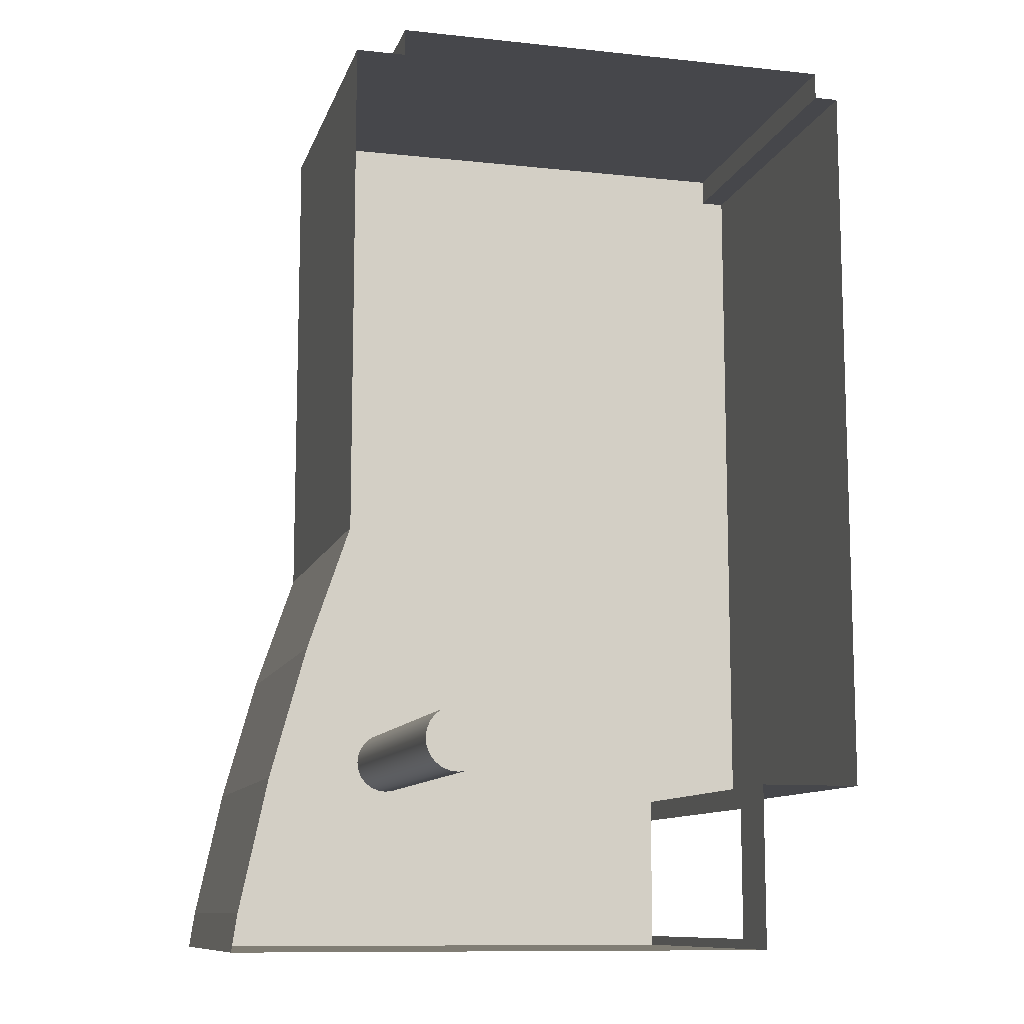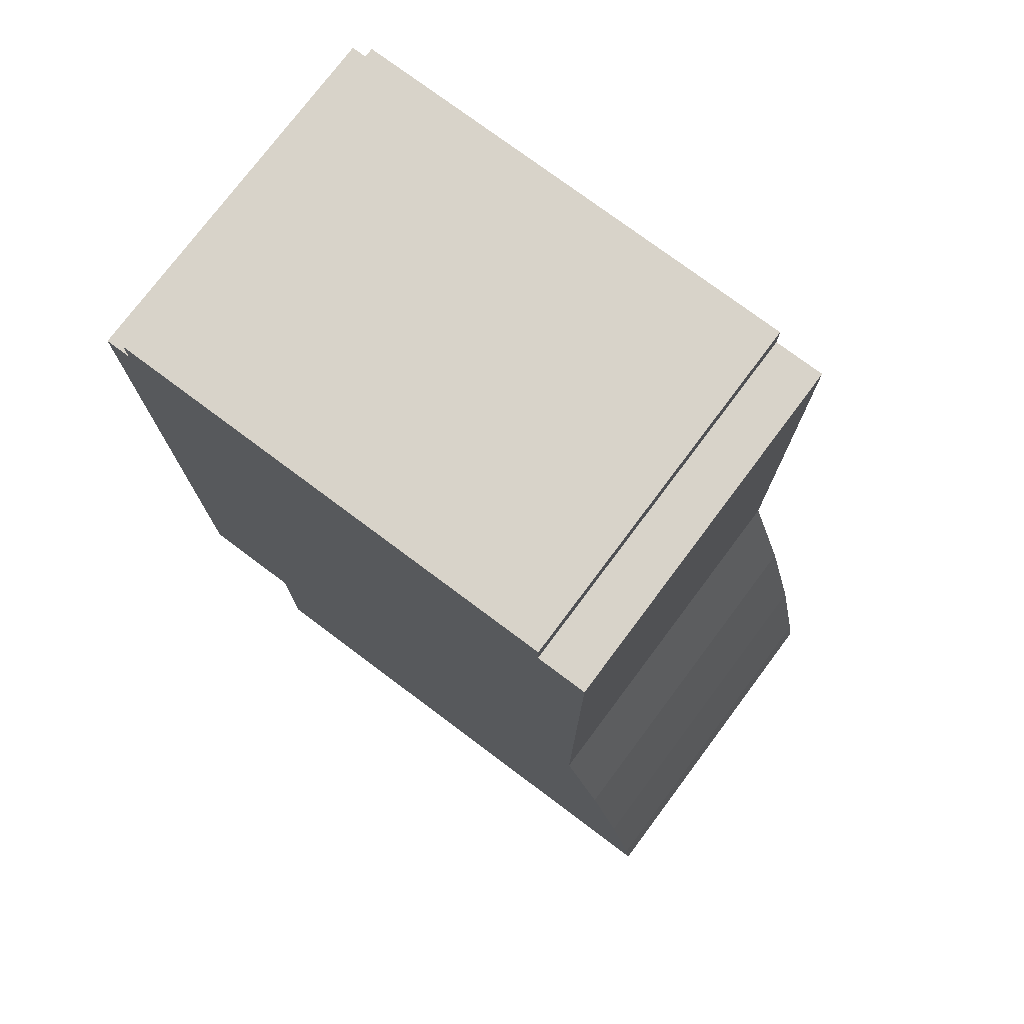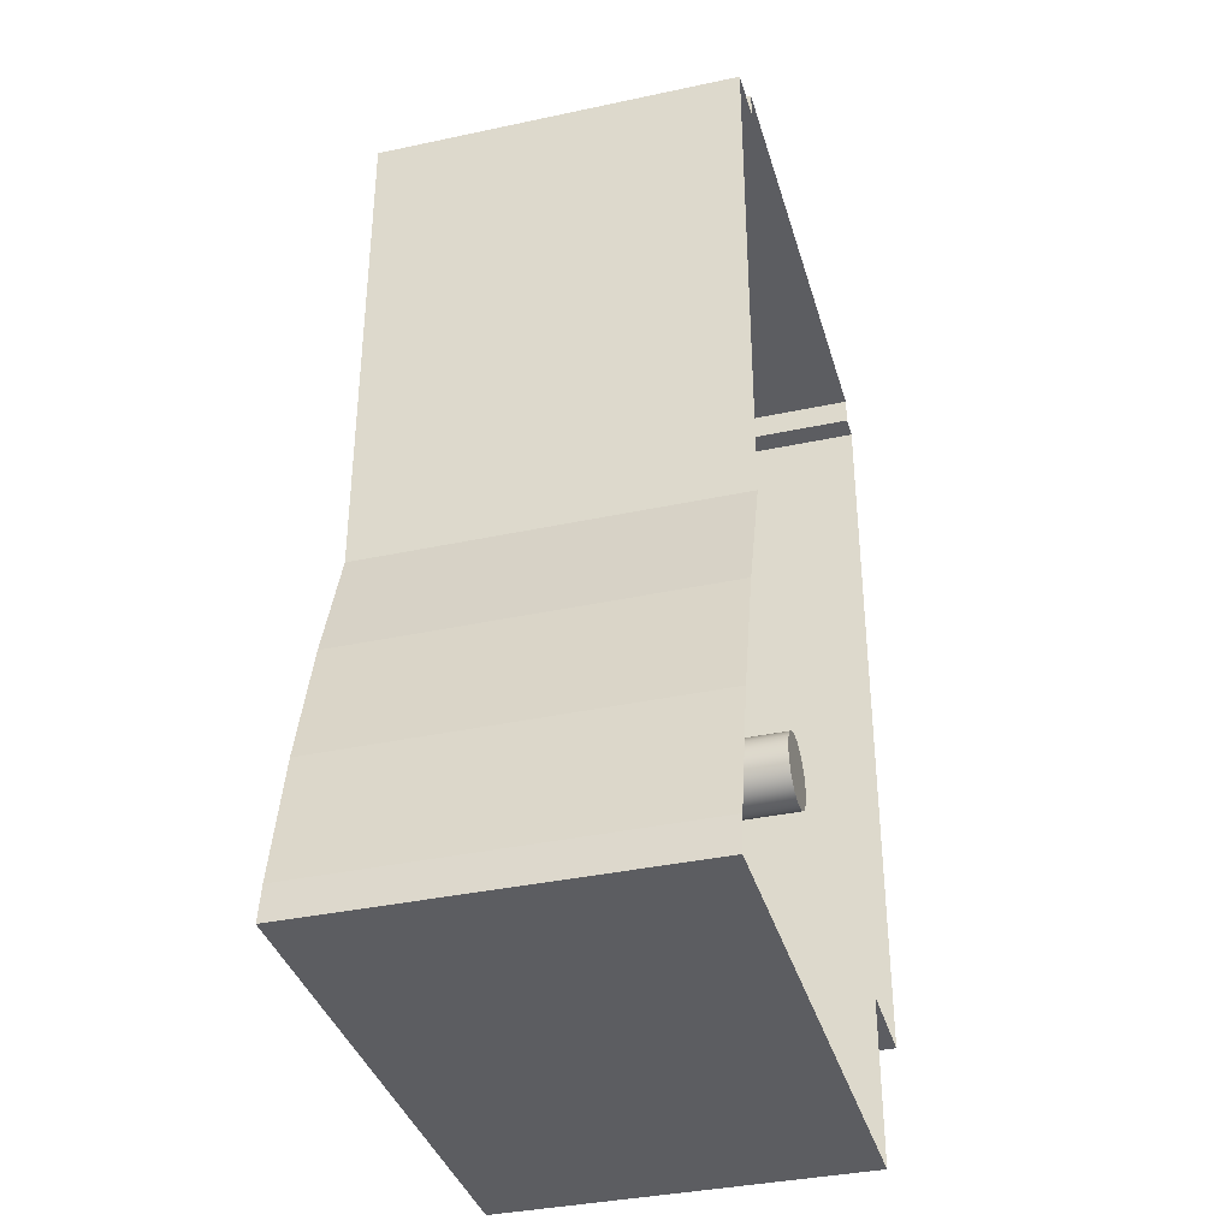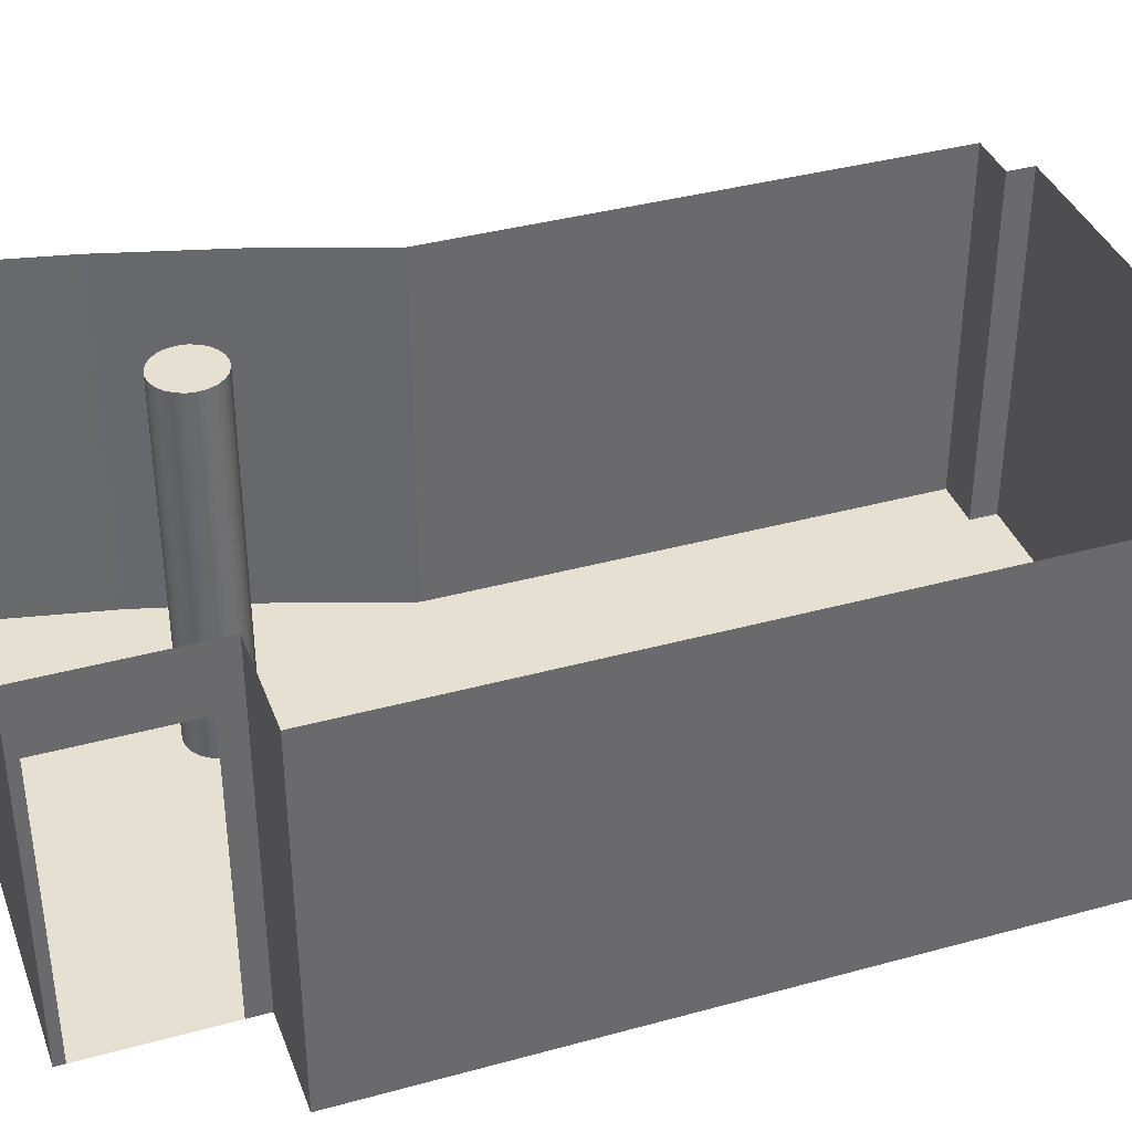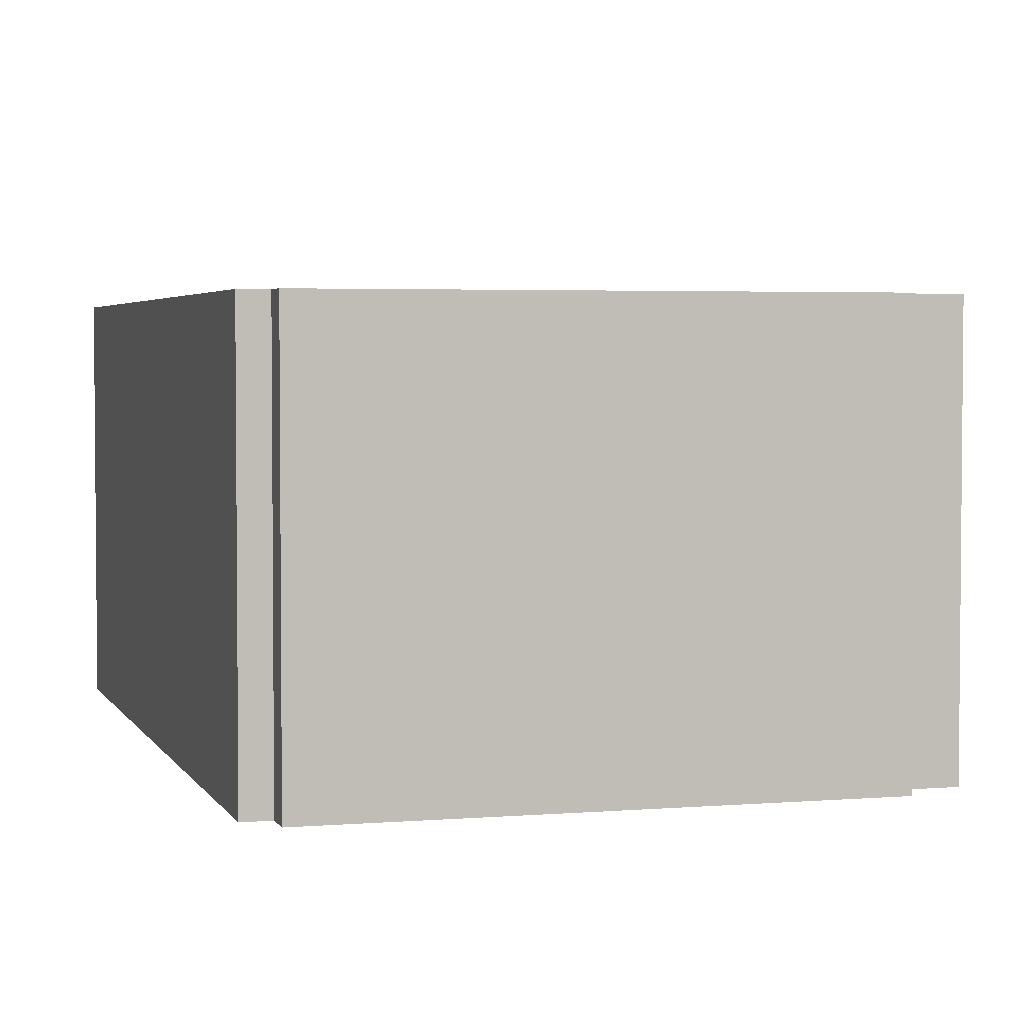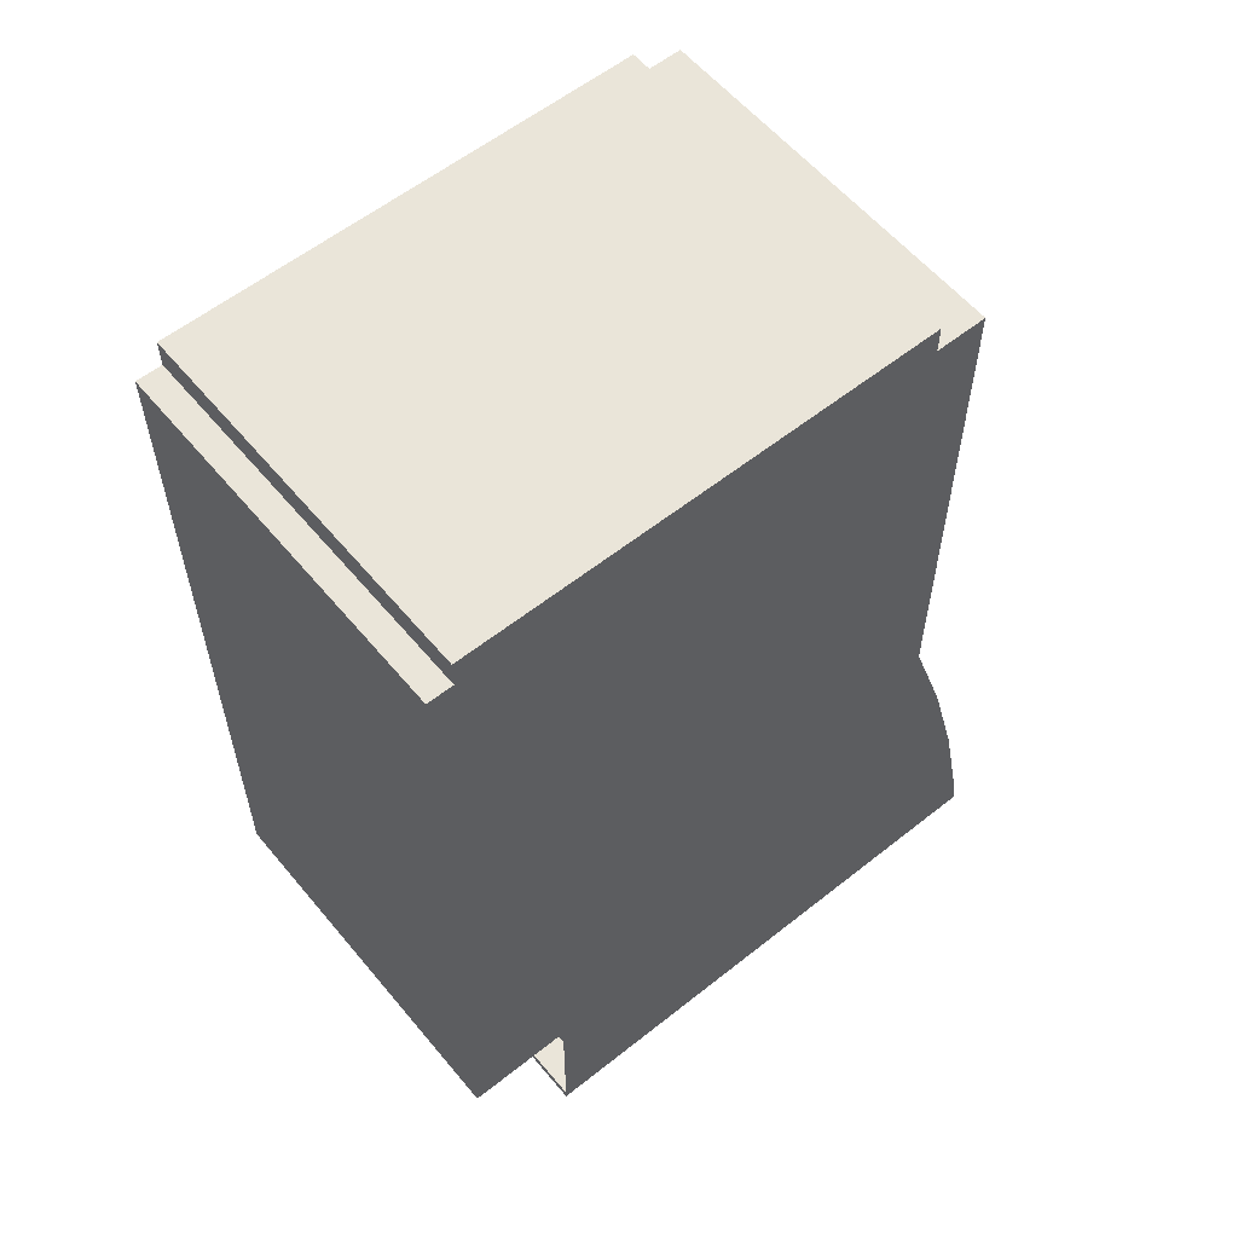
<metadata>
{"format":"obj","ext":"obj","renderer":"f3d","projection":"perspective","resolution":1024,"background":"white","views":[{"elev":-10.8,"azim":165.2,"up":"+Z"},{"elev":75.9,"azim":36.8,"up":"+Z"},{"elev":-36.6,"azim":105.6,"up":"+Z"},{"elev":37.8,"azim":-109.3,"up":"+Y"},{"elev":3.4,"azim":-16.1,"up":"+Y"},{"elev":58.3,"azim":-39.4,"up":"+Z"}]}
</metadata>
<code>
g Mesh1 Group1 LAB005 Model
v 41.15 6.426 -13.32
v 41.11 3.451 -13.27
v 41.11 6.426 -13.27
f 1 2 3
v 41.15 3.451 -13.32
f 2 1 4
f 3 2 1
v 41.08 3.451 -13.2
f 5 3 2
v 41.08 6.426 -13.2
f 3 5 6
f 6 5 3
v 41.08 3.451 -13.13
f 7 6 5
v 41.08 6.426 -13.13
f 6 7 8
f 8 7 6
v 41.08 3.451 -13.06
f 9 8 7
v 41.08 6.426 -13.06
f 8 9 10
f 10 9 8
v 41.11 3.451 -12.99
f 11 10 9
v 41.11 6.426 -12.99
f 10 11 12
f 12 11 10
v 41.15 3.451 -12.94
f 13 12 11
v 41.15 6.426 -12.94
f 12 13 14
f 14 13 12
v 41.21 6.426 -12.9
f 13 15 14
v 41.21 3.451 -12.9
f 15 13 16
f 16 13 15
f 14 15 13
f 1 14 15
f 3 14 1
f 3 12 14
f 6 12 3
f 6 10 12
f 10 6 8
f 8 6 10
f 12 10 6
f 3 12 6
f 14 12 3
f 1 14 3
f 15 14 1
v 41.21 6.426 -13.36
f 1 15 17
f 17 15 1
v 41.24 6.426 -12.88
f 17 15 18
f 18 15 17
v 41.28 6.426 -12.87
f 15 19 18
v 41.28 3.451 -12.87
f 15 20 19
f 20 15 16
f 16 15 20
f 19 20 15
v 41.35 6.426 -12.86
f 20 21 19
v 41.35 3.451 -12.86
f 21 20 22
f 22 20 21
f 19 21 20
v 41.28 6.426 -13.39
f 23 19 21
f 23 18 19
f 17 18 23
f 23 18 17
f 19 18 23
f 18 19 15
f 21 19 23
v 41.35 6.426 -13.4
f 23 21 24
f 24 21 23
v 41.42 6.426 -12.87
f 24 21 25
f 25 21 24
f 22 25 21
v 41.42 3.451 -12.87
f 25 22 26
f 26 22 25
f 21 25 22
v 41.48 6.426 -12.9
f 26 27 25
v 41.48 3.451 -12.9
f 27 26 28
f 28 26 27
f 25 27 26
v 41.42 6.426 -13.39
f 29 25 27
f 24 25 29
f 29 25 24
f 27 25 29
v 41.48 6.426 -13.36
f 29 27 30
f 30 27 29
v 41.54 6.426 -12.94
f 30 27 31
f 31 27 30
f 28 31 27
v 41.54 3.451 -12.94
f 31 28 32
f 32 28 31
f 27 31 28
v 41.58 3.451 -12.99
f 33 31 32
v 41.58 6.426 -12.99
f 31 33 34
f 32 31 33
f 34 33 31
v 41.61 3.451 -13.06
f 35 34 33
v 41.61 6.426 -13.06
f 34 35 36
f 33 34 35
f 36 35 34
v 41.62 3.451 -13.13
f 37 36 35
v 41.62 6.426 -13.13
f 36 37 38
f 35 36 37
f 38 37 36
v 41.61 3.451 -13.2
f 39 38 37
v 41.61 6.426 -13.2
f 38 39 40
f 37 38 39
f 40 39 38
v 41.58 3.451 -13.27
f 41 40 39
v 41.58 6.426 -13.27
f 40 41 42
f 39 40 41
f 42 41 40
v 41.54 3.451 -13.32
f 43 42 41
v 41.54 6.426 -13.32
f 42 43 44
f 41 42 43
f 44 43 42
v 41.48 3.451 -13.36
f 45 44 43
f 44 45 30
f 43 44 45
f 30 45 44
f 45 29 30
v 41.42 3.451 -13.39
f 29 45 46
f 46 45 29
f 30 29 45
f 46 24 29
v 41.35 3.451 -13.4
f 24 46 47
f 47 46 24
f 29 24 46
f 47 23 24
v 41.28 3.451 -13.39
f 23 47 48
f 48 47 23
f 24 23 47
v 41.21 3.451 -13.36
f 49 23 48
f 23 49 17
f 48 23 49
f 17 49 23
f 49 1 17
f 1 49 4
f 4 49 1
f 17 1 49
f 4 1 2
f 30 31 44
f 44 31 30
f 44 31 34
f 34 31 44
f 44 34 42
f 42 34 44
f 42 34 36
f 36 34 42
f 42 36 40
f 40 36 42
f 40 36 38
f 38 36 40
f 11 12 13
f 9 10 11
f 7 8 9
f 5 6 7
f 2 3 5
g Mesh2 Group1 LAB005 Model
l 4 2
l 49 4
l 48 49
l 47 48
l 46 47
l 45 46
l 43 45
l 41 43
l 39 41
l 37 39
l 35 37
l 33 35
l 32 33
l 28 32
l 26 28
l 22 26
l 20 22
l 16 20
l 13 16
l 11 13
l 9 11
l 7 9
l 5 7
l 2 5
g Mesh3 Group1 LAB005 Model
l 1 3
l 17 1
l 23 17
l 24 23
l 29 24
l 30 29
l 44 30
l 42 44
l 40 42
l 38 40
l 36 38
l 34 36
l 31 34
l 27 31
l 25 27
l 21 25
l 19 21
l 18 19
l 15 18
l 14 15
l 12 14
l 10 12
l 8 10
l 6 8
l 3 6
g Mesh4 LAB005 Model
v 38.71 3.451 -14.83
v 38.71 3.451 -13.64
v 38.71 3.451 -14.74
f 50 51 52
v 38.71 3.451 -13.46
f 51 50 53
f 52 51 50
f 53 50 51
v 43.15 3.451 -14.83
f 53 50 54
f 54 50 53
v 38.71 6.426 -14.83
f 54 55 50
v 43.15 6.426 -14.83
f 55 54 56
f 50 55 54
v 38.71 5.888 -14.74
f 55 57 50
v 38.71 5.888 -13.64
f 55 58 57
v 38.71 6.426 -13.46
f 59 58 55
f 59 51 58
f 51 59 53
f 53 59 51
v 37.85 3.451 -13.46
f 59 60 53
v 37.85 6.426 -13.46
f 60 59 61
f 53 60 59
v 38.06 3.451 -7.29
f 62 60 53
v 37.85 3.451 -7.29
f 60 62 63
f 63 62 60
v 37.85 6.426 -7.29
f 64 62 63
v 38.06 6.426 -7.29
f 62 64 65
f 63 62 64
f 65 64 62
v 38.06 6.426 -7.064
f 66 62 65
v 38.06 3.451 -7.064
f 62 66 67
f 67 66 62
v 41.85 3.451 -7.064
f 66 68 67
v 41.85 6.426 -7.064
f 68 66 69
f 67 68 66
f 67 53 68
f 62 53 67
f 53 60 62
f 67 53 62
f 68 53 67
v 41.85 3.451 -7.29
f 68 53 70
f 70 53 68
v 42.26 3.451 -11.44
f 53 71 70
f 53 54 71
f 71 54 53
v 42.26 3.451 -11.44
f 71 54 72
f 72 54 71
v 42.26 3.451 -11.45
f 72 54 73
f 73 54 72
v 42.59 3.451 -12.41
f 73 54 74
f 74 54 73
v 42.6 3.451 -12.43
f 74 54 75
f 75 54 74
v 42.88 3.451 -13.47
f 75 54 76
f 76 54 75
v 43.1 3.451 -14.52
f 76 54 77
f 77 54 76
f 77 56 54
v 43.1 6.426 -14.52
f 56 77 78
f 78 77 56
f 76 78 77
v 42.88 6.426 -13.47
f 78 76 79
f 79 76 78
f 75 79 76
v 42.6 6.426 -12.43
f 79 75 80
f 80 75 79
f 74 80 75
v 42.59 6.426 -12.41
f 80 74 81
f 81 74 80
f 73 81 74
v 42.26 6.426 -11.45
f 81 73 82
f 82 73 81
f 72 82 73
v 42.26 6.426 -11.44
f 82 72 83
f 83 72 82
f 71 83 72
v 42.26 6.426 -11.44
f 83 71 84
f 84 71 83
v 42.26 3.451 -7.29
f 85 84 71
v 42.26 6.426 -7.29
f 84 85 86
f 86 85 84
v 41.85 6.426 -7.29
f 85 87 86
f 87 85 70
f 70 85 87
f 85 70 71
f 71 70 85
f 70 71 53
f 71 84 85
f 86 87 85
f 68 87 70
f 87 68 69
f 69 68 87
f 69 66 68
f 70 87 68
f 72 83 71
f 73 82 72
f 74 81 73
f 75 80 74
f 76 79 75
f 77 78 76
f 54 56 77
f 56 54 55
f 65 62 66
f 60 64 63
f 64 60 61
f 63 64 60
f 61 60 64
f 61 59 60
f 58 51 59
f 55 58 59
f 57 58 55
f 50 57 55
f 50 57 52
f 52 57 50
g Mesh5 LAB005 Model
l 62 63
l 62 67
l 62 65
l 65 64
l 65 66
l 67 66
l 67 68
l 70 68
l 85 70
l 85 71
l 85 86
l 86 84
l 86 87
l 70 87
l 87 69
l 68 69
l 66 69
l 71 84
l 72 71
l 73 72
l 73 74
l 73 82
l 82 81
l 82 83
l 72 83
l 83 84
l 74 81
l 74 75
l 75 76
l 75 80
l 80 79
l 81 80
l 76 79
l 76 77
l 77 54
l 77 78
l 79 78
l 78 56
l 54 56
l 50 54
l 52 50
l 51 52
l 53 51
l 60 53
l 63 60
l 63 64
l 64 61
l 60 61
l 61 59
l 53 59
l 59 55
l 50 55
l 55 56
l 51 58
l 58 57
l 57 52
g Mesh6 Model
v -46.16 5.65 -333.1
v -47.6 5.65 -333.5
l 88 89
g Mesh7 Model
v -34.45 9.6 -45.42
v -34.43 9.6 -45.49
l 90 91

</code>
